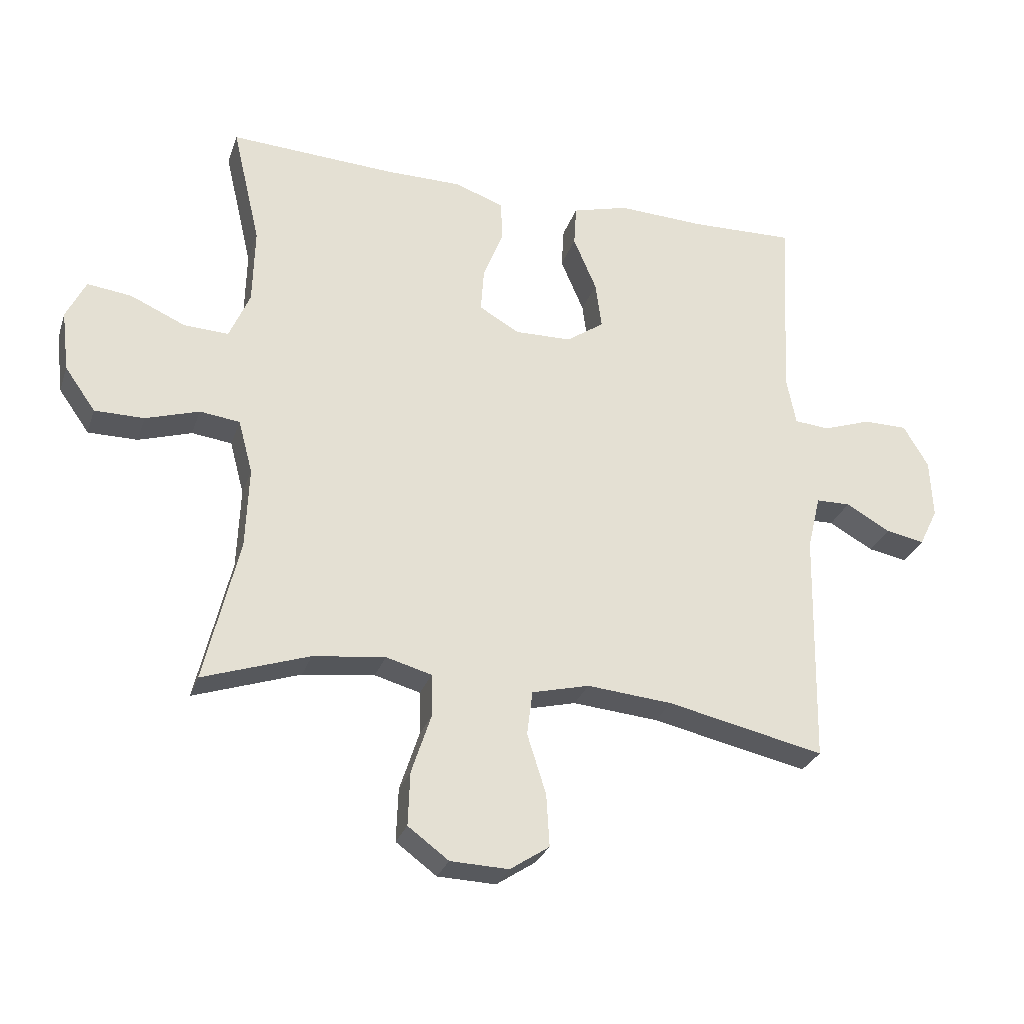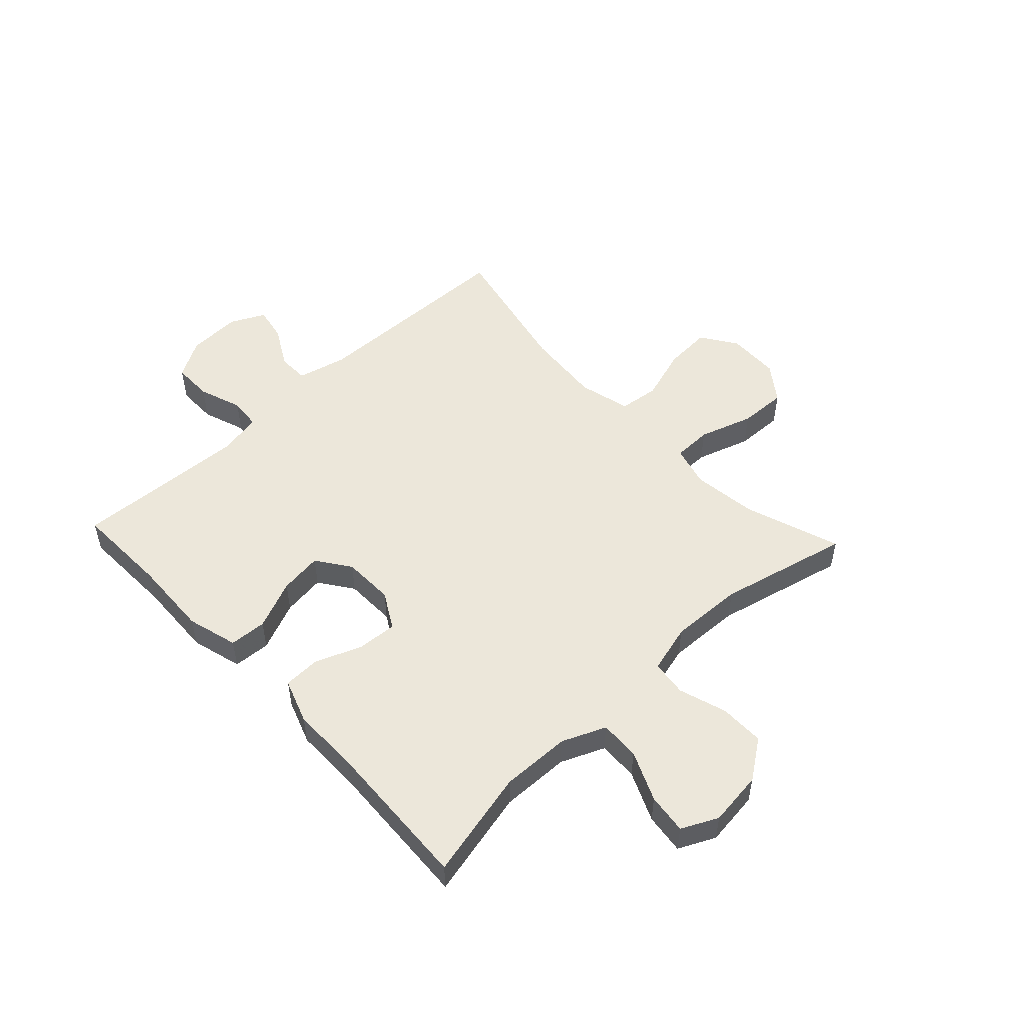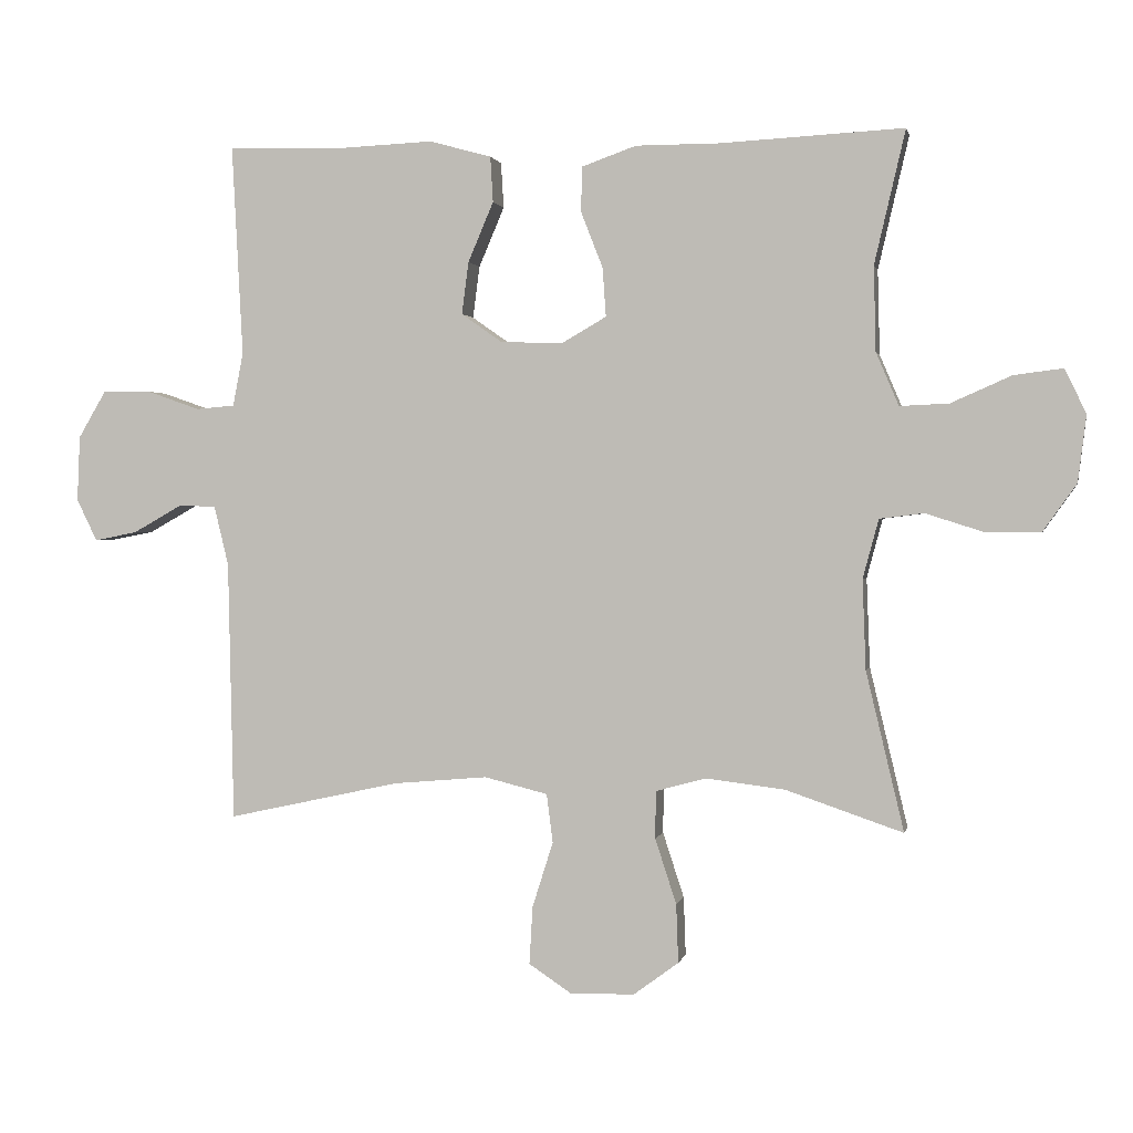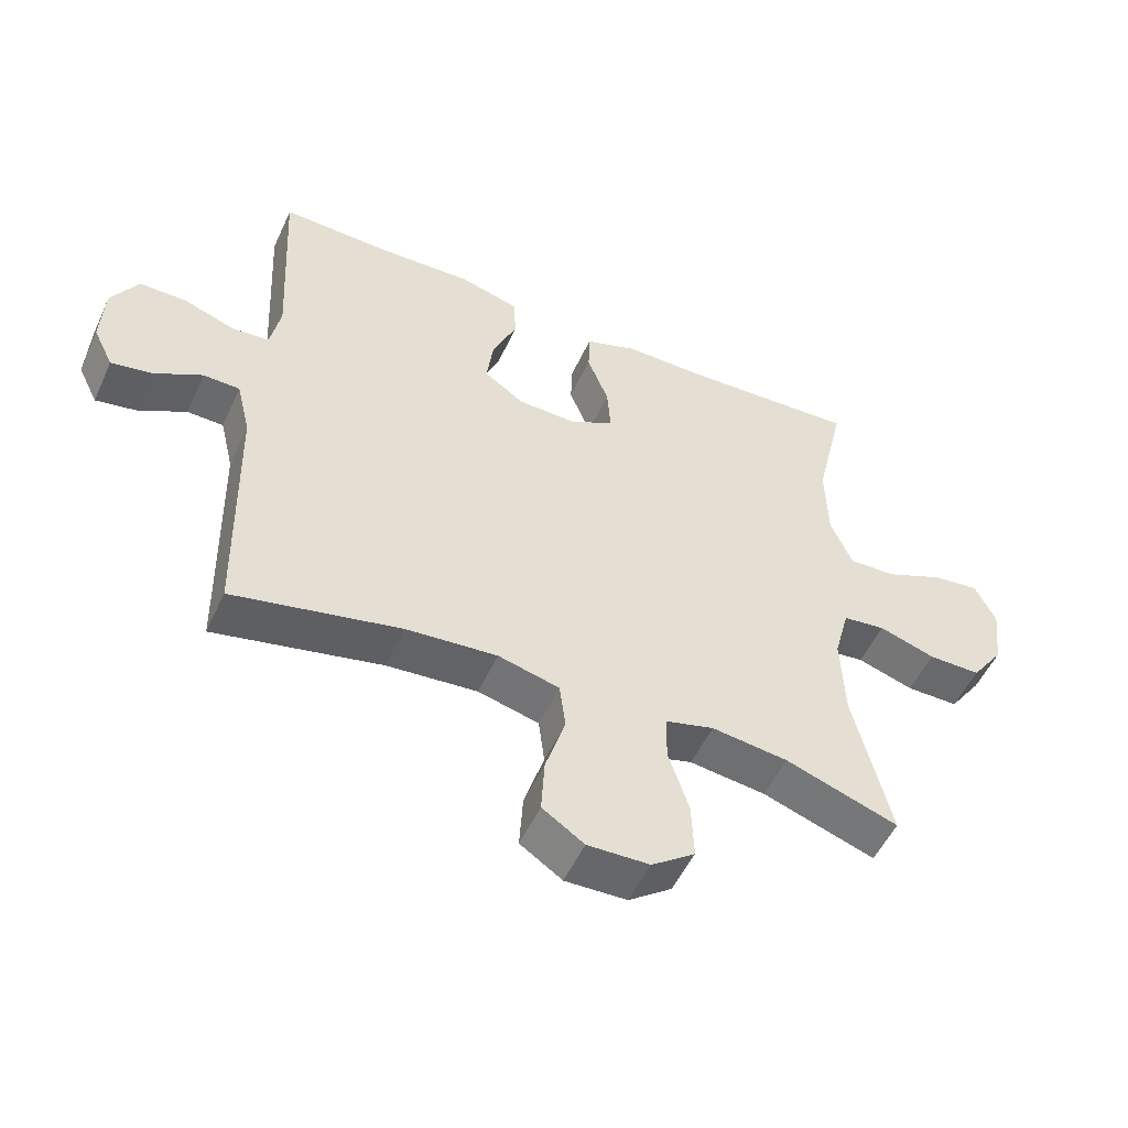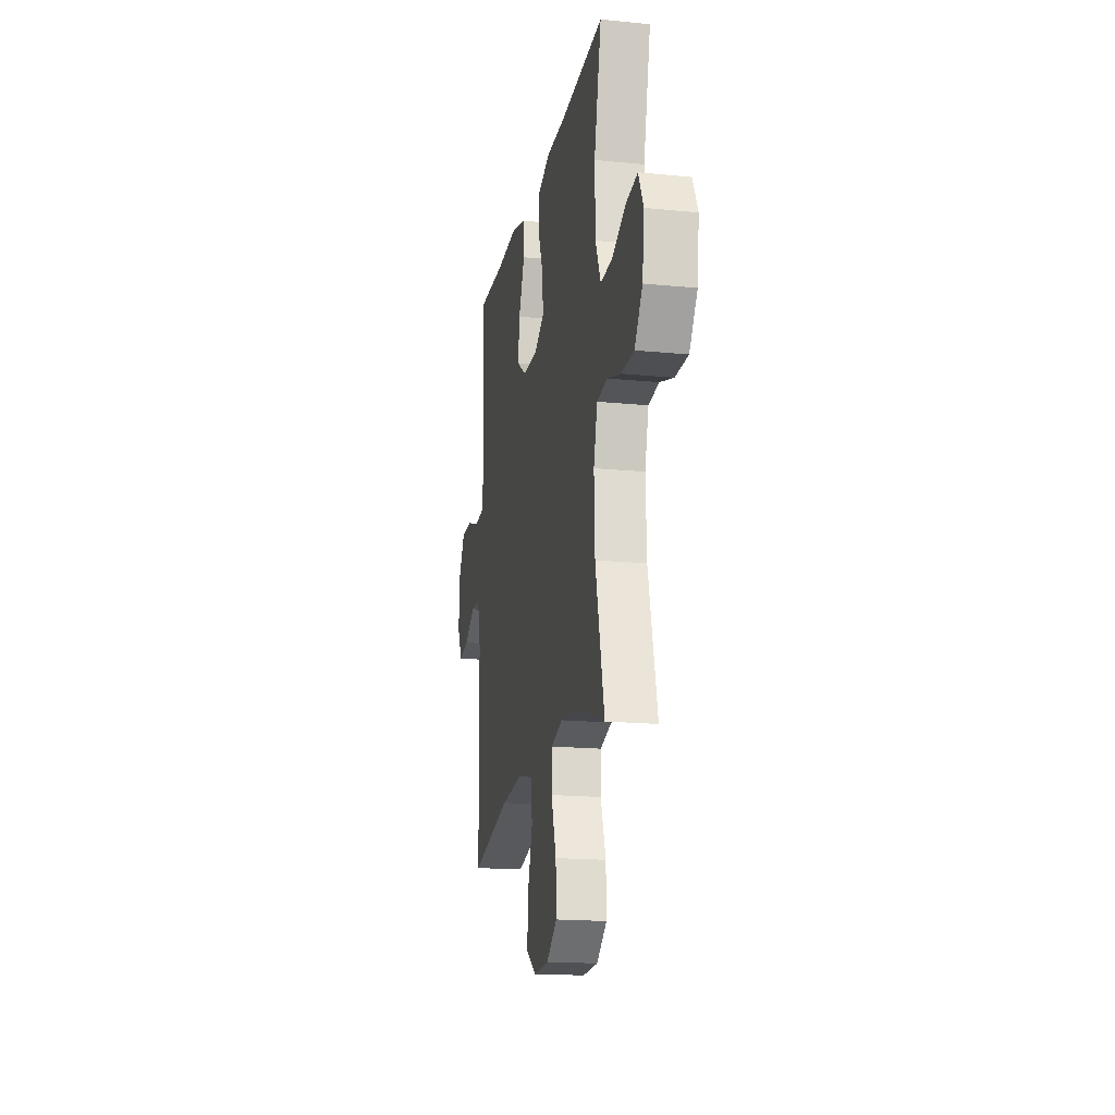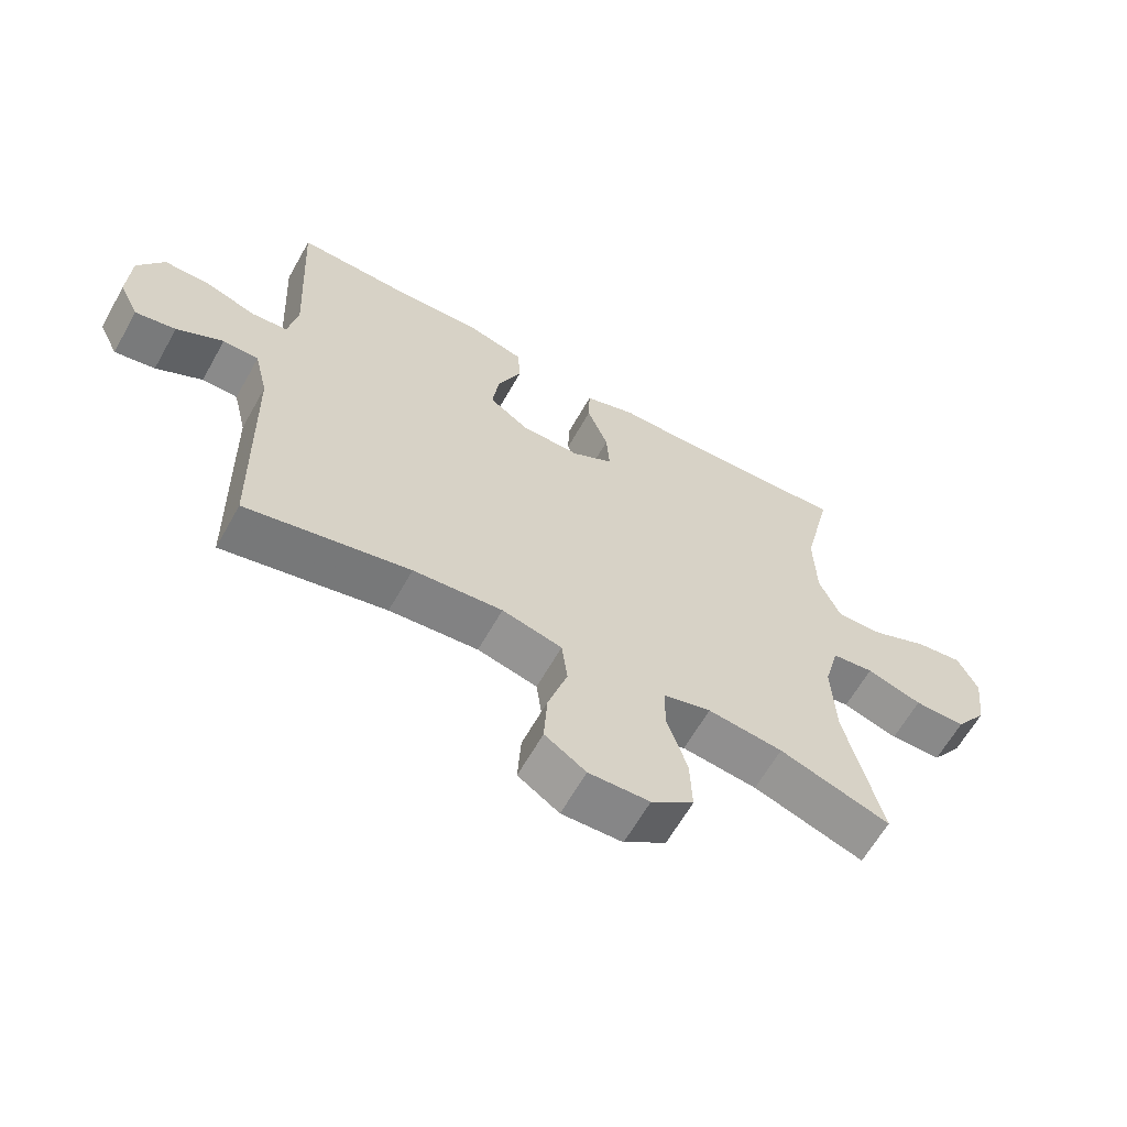
<metadata>
{"format":"obj","ext":"obj","renderer":"f3d","projection":"perspective","resolution":1024,"background":"white","views":[{"elev":-28.5,"azim":163.0,"up":"+Z"},{"elev":51.6,"azim":46.8,"up":"+Y"},{"elev":1.2,"azim":11.5,"up":"+Z"},{"elev":-52.6,"azim":-24.4,"up":"+Z"},{"elev":-17.8,"azim":79.1,"up":"+Z"},{"elev":-63.0,"azim":-29.3,"up":"+Z"}]}
</metadata>
<code>
v -0.5 0.07 0.5
v -0.332 0.07 0.495
v -0.194 0.07 0.501
v -0.104 0.07 0.476
v -0.1 0.07 0.41
v -0.137 0.07 0.323
v -0.147 0.07 0.247
v -0.087 0.07 0.205
v 0.004 0.07 0.203
v 0.068 0.07 0.24
v 0.063 0.07 0.311
v 0.031 0.07 0.393
v 0.033 0.07 0.458
v 0.112 0.07 0.486
v 0.234 0.07 0.486
v 0.5 0.07 0.5
v 0.455 0.07 0.307
v 0.458 0.07 0.184
v 0.491 0.07 0.107
v 0.562 0.07 0.11
v 0.65 0.07 0.149
v 0.721 0.07 0.158
v 0.752 0.07 0.094
v 0.74 0.07 -0.003
v 0.691 0.07 -0.072
v 0.612 0.07 -0.072
v 0.527 0.07 -0.045
v 0.463 0.07 -0.053
v 0.44 0.07 -0.139
v 0.445 0.07 -0.269
v 0.5 0.07 -0.5
v 0.33 0.07 -0.442
v 0.215 0.07 -0.428
v 0.142 0.07 -0.448
v 0.141 0.07 -0.517
v 0.172 0.07 -0.612
v 0.175 0.07 -0.697
v 0.11 0.07 -0.745
v 0.017 0.07 -0.748
v -0.046 0.07 -0.706
v -0.041 0.07 -0.622
v -0.011 0.07 -0.527
v -0.02 0.07 -0.456
v -0.112 0.07 -0.433
v -0.249 0.07 -0.445
v -0.5 0.07 -0.5
v -0.508 0.07 -0.122
v -0.529 0.07 -0.035
v -0.584 0.07 -0.034
v -0.655 0.07 -0.074
v -0.717 0.07 -0.086
v -0.747 0.07 -0.025
v -0.743 0.07 0.07
v -0.703 0.07 0.138
v -0.632 0.07 0.138
v -0.555 0.07 0.111
v -0.499 0.07 0.116
v -0.484 0.07 0.194
v -0.5 0 0.5
v -0.332 0 0.495
v -0.194 0 0.501
v -0.104 0 0.476
v -0.1 0 0.41
v -0.137 0 0.323
v -0.147 0 0.247
v -0.087 0 0.205
v 0.004 0 0.203
v 0.068 0 0.24
v 0.063 0 0.311
v 0.031 0 0.393
v 0.033 0 0.458
v 0.112 0 0.486
v 0.234 0 0.486
v 0.5 0 0.5
v 0.455 0 0.307
v 0.458 0 0.184
v 0.491 0 0.107
v 0.562 0 0.11
v 0.65 0 0.149
v 0.721 0 0.158
v 0.752 0 0.094
v 0.74 0 -0.003
v 0.691 0 -0.072
v 0.612 0 -0.072
v 0.527 0 -0.045
v 0.463 0 -0.053
v 0.44 0 -0.139
v 0.445 0 -0.269
v 0.5 0 -0.5
v 0.33 0 -0.442
v 0.215 0 -0.428
v 0.142 0 -0.448
v 0.141 0 -0.517
v 0.172 0 -0.612
v 0.175 0 -0.697
v 0.11 0 -0.745
v 0.017 0 -0.748
v -0.046 0 -0.706
v -0.041 0 -0.622
v -0.011 0 -0.527
v -0.02 0 -0.456
v -0.112 0 -0.433
v -0.249 0 -0.445
v -0.5 0 -0.5
v -0.508 0 -0.122
v -0.529 0 -0.035
v -0.584 0 -0.034
v -0.655 0 -0.074
v -0.717 0 -0.086
v -0.747 0 -0.025
v -0.743 0 0.07
v -0.703 0 0.138
v -0.632 0 0.138
v -0.555 0 0.111
v -0.499 0 0.116
v -0.484 0 0.194
f 53 54 55 56
f 53 56 57
f 52 53 57
f 49 50 51 52
f 48 49 52 57
f 47 48 57
f 45 46 47 57
f 44 45 57 58
f 39 40 41 42
f 37 38 39 42
f 35 36 37 42
f 34 35 42 43
f 33 34 43 44
f 30 31 32
f 29 30 32 33
f 28 29 33 44
f 24 25 26 27
f 24 27 28
f 23 24 28
f 20 21 22 23
f 19 20 23 28
f 18 19 28 44
f 15 16 17
f 11 12 13 14
f 10 11 14 15
f 3 4 5 6
f 2 3 6 7
f 1 2 7
f 58 1 7
f 44 58 7 8
f 18 44 8 9
f 10 15 17 18
f 9 10 18
f 114 113 112 111
f 115 114 111
f 115 111 110
f 110 109 108 107
f 115 110 107 106
f 115 106 105
f 115 105 104 103
f 116 115 103 102
f 100 99 98 97
f 100 97 96 95
f 100 95 94 93
f 101 100 93 92
f 102 101 92 91
f 90 89 88
f 91 90 88 87
f 102 91 87 86
f 85 84 83 82
f 86 85 82
f 86 82 81
f 81 80 79 78
f 86 81 78 77
f 102 86 77 76
f 75 74 73
f 72 71 70 69
f 73 72 69 68
f 64 63 62 61
f 65 64 61 60
f 65 60 59
f 65 59 116
f 66 65 116 102
f 67 66 102 76
f 76 75 73 68
f 76 68 67
f 1 59 60 2
f 2 60 61 3
f 3 61 62 4
f 4 62 63 5
f 5 63 64 6
f 6 64 65 7
f 7 65 66 8
f 8 66 67 9
f 9 67 68 10
f 10 68 69 11
f 11 69 70 12
f 12 70 71 13
f 13 71 72 14
f 14 72 73 15
f 15 73 74 16
f 16 74 75 17
f 17 75 76 18
f 18 76 77 19
f 19 77 78 20
f 20 78 79 21
f 21 79 80 22
f 22 80 81 23
f 23 81 82 24
f 24 82 83 25
f 25 83 84 26
f 26 84 85 27
f 27 85 86 28
f 28 86 87 29
f 29 87 88 30
f 30 88 89 31
f 31 89 90 32
f 32 90 91 33
f 33 91 92 34
f 34 92 93 35
f 35 93 94 36
f 36 94 95 37
f 37 95 96 38
f 38 96 97 39
f 39 97 98 40
f 40 98 99 41
f 41 99 100 42
f 42 100 101 43
f 43 101 102 44
f 44 102 103 45
f 45 103 104 46
f 46 104 105 47
f 47 105 106 48
f 48 106 107 49
f 49 107 108 50
f 50 108 109 51
f 51 109 110 52
f 52 110 111 53
f 53 111 112 54
f 54 112 113 55
f 55 113 114 56
f 56 114 115 57
f 57 115 116 58
f 58 116 59 1

</code>
